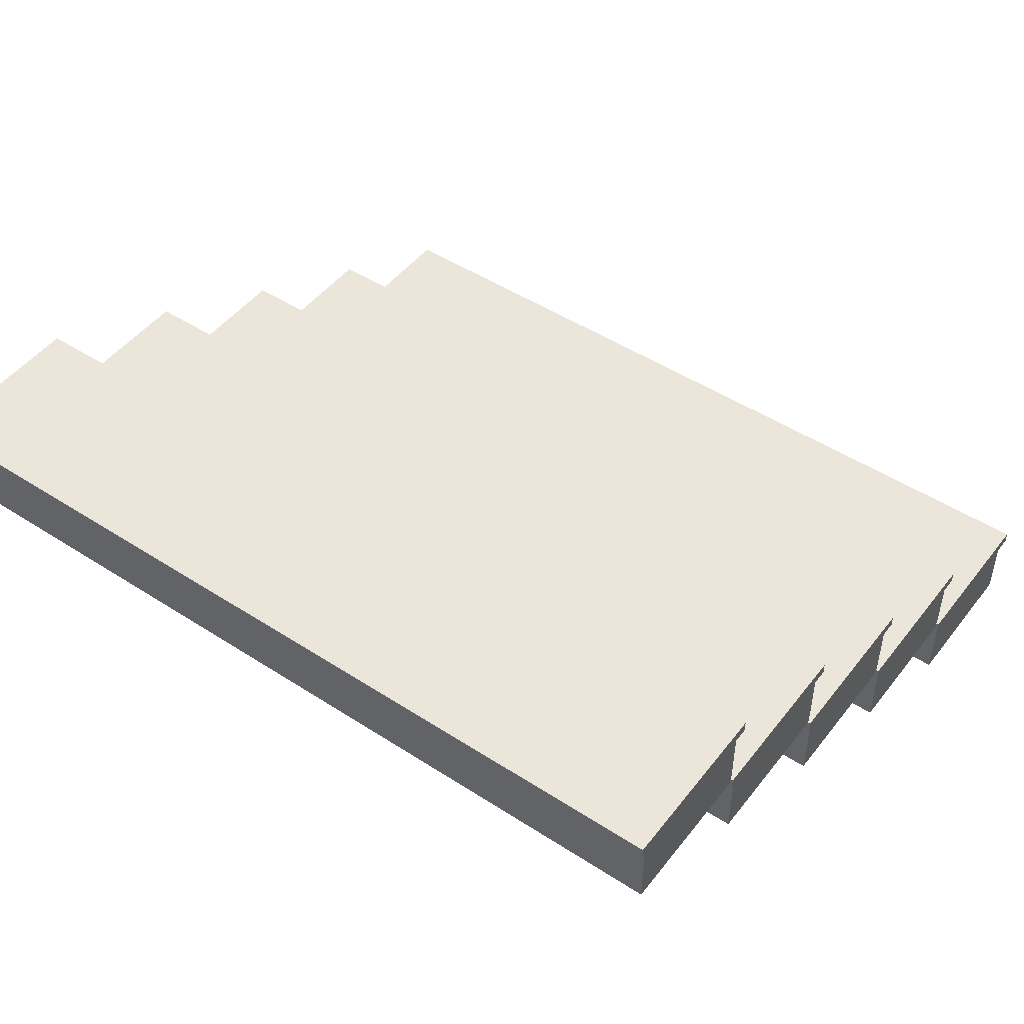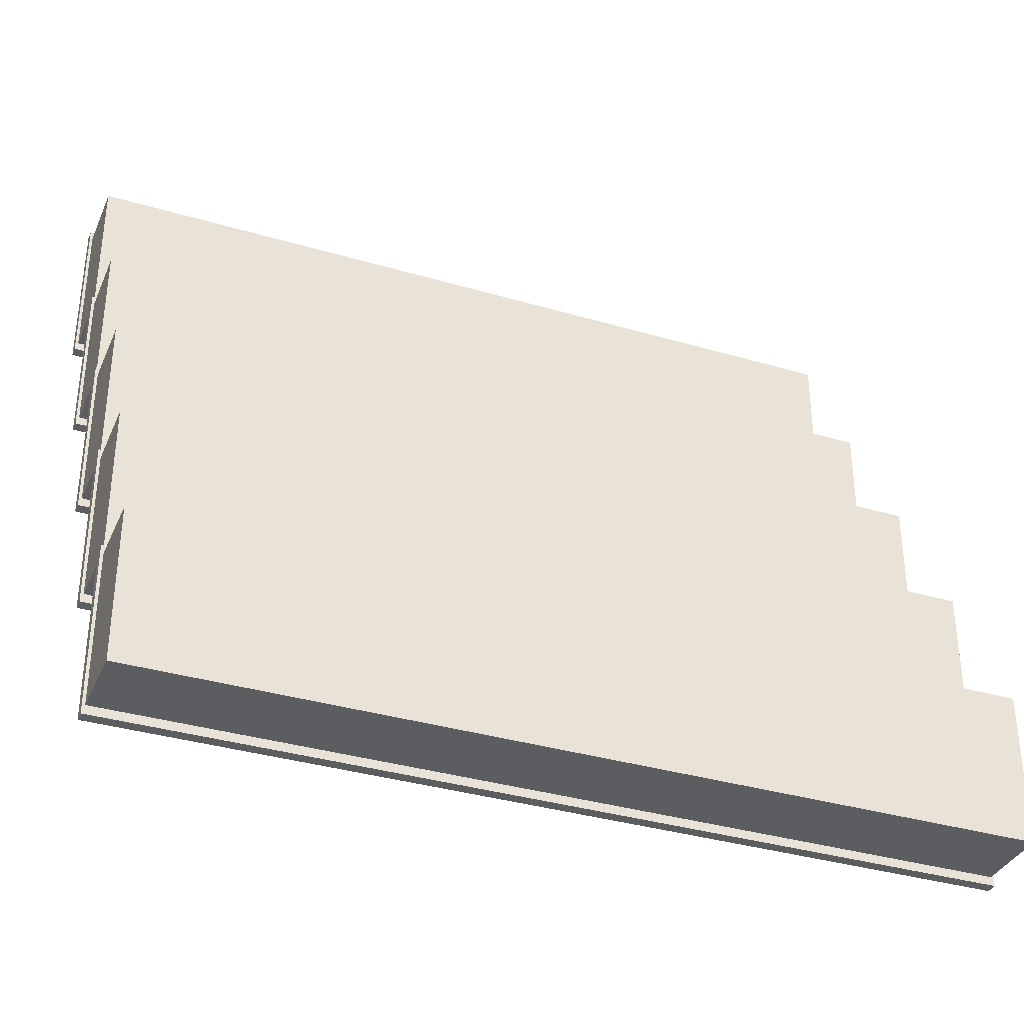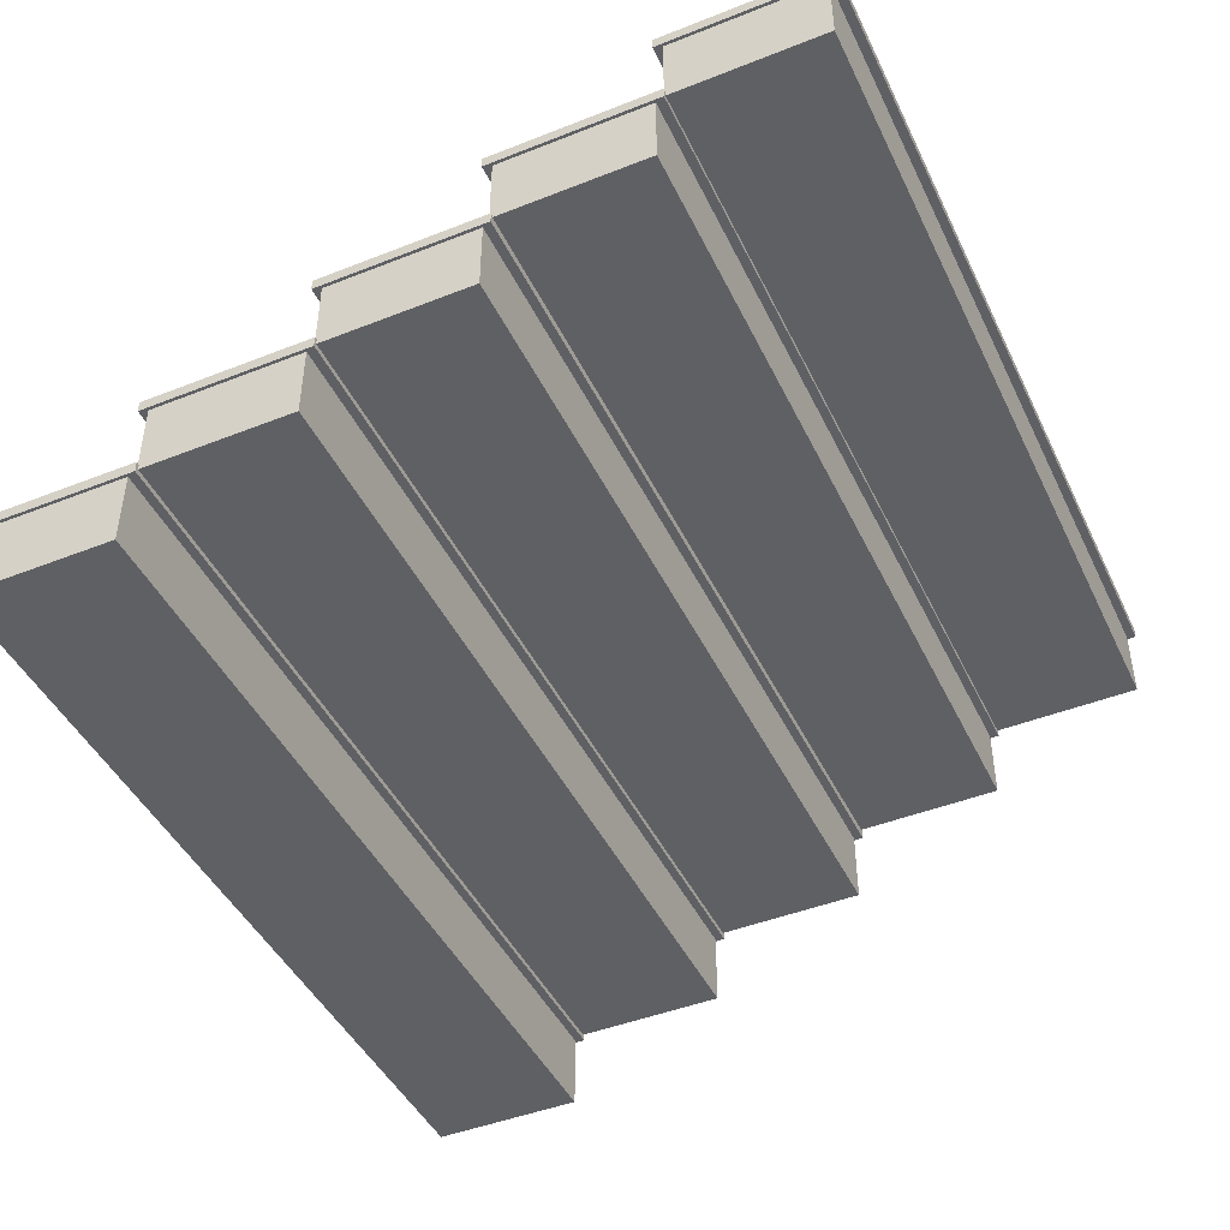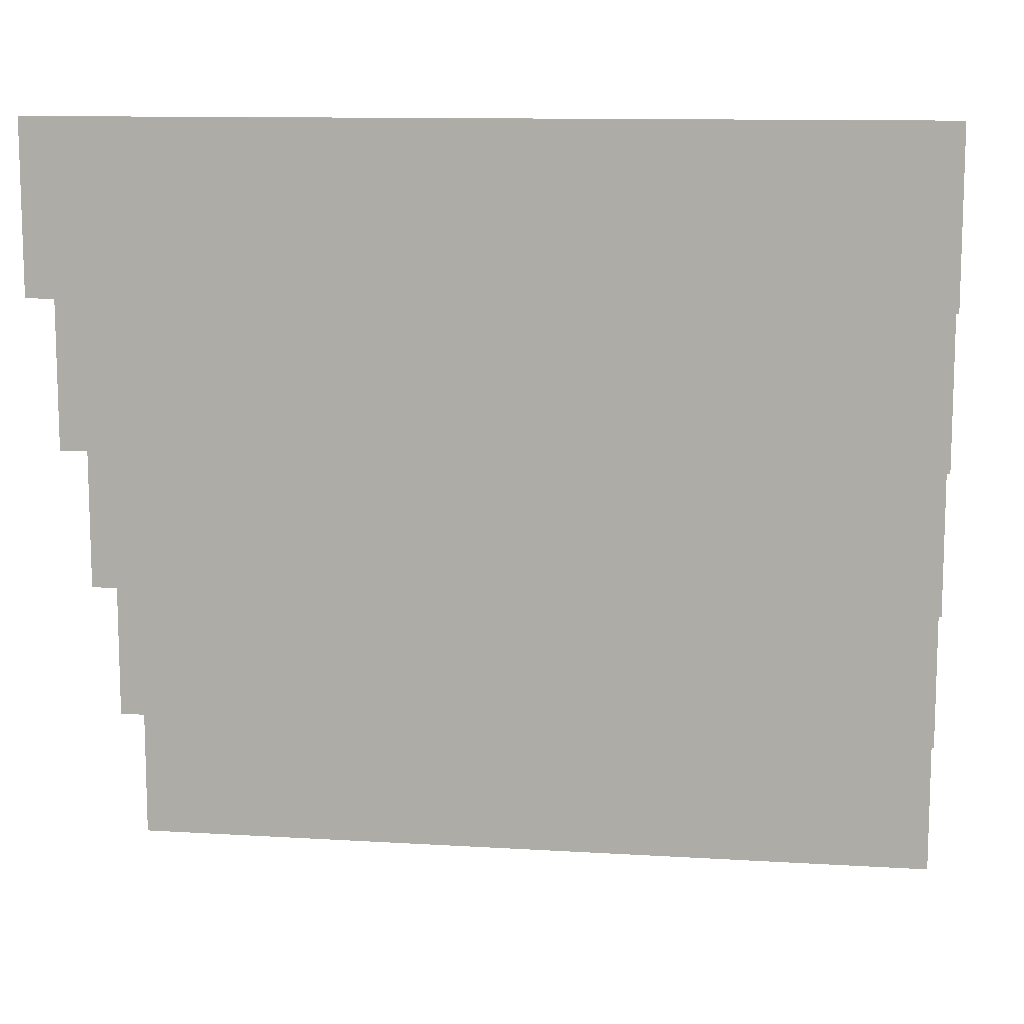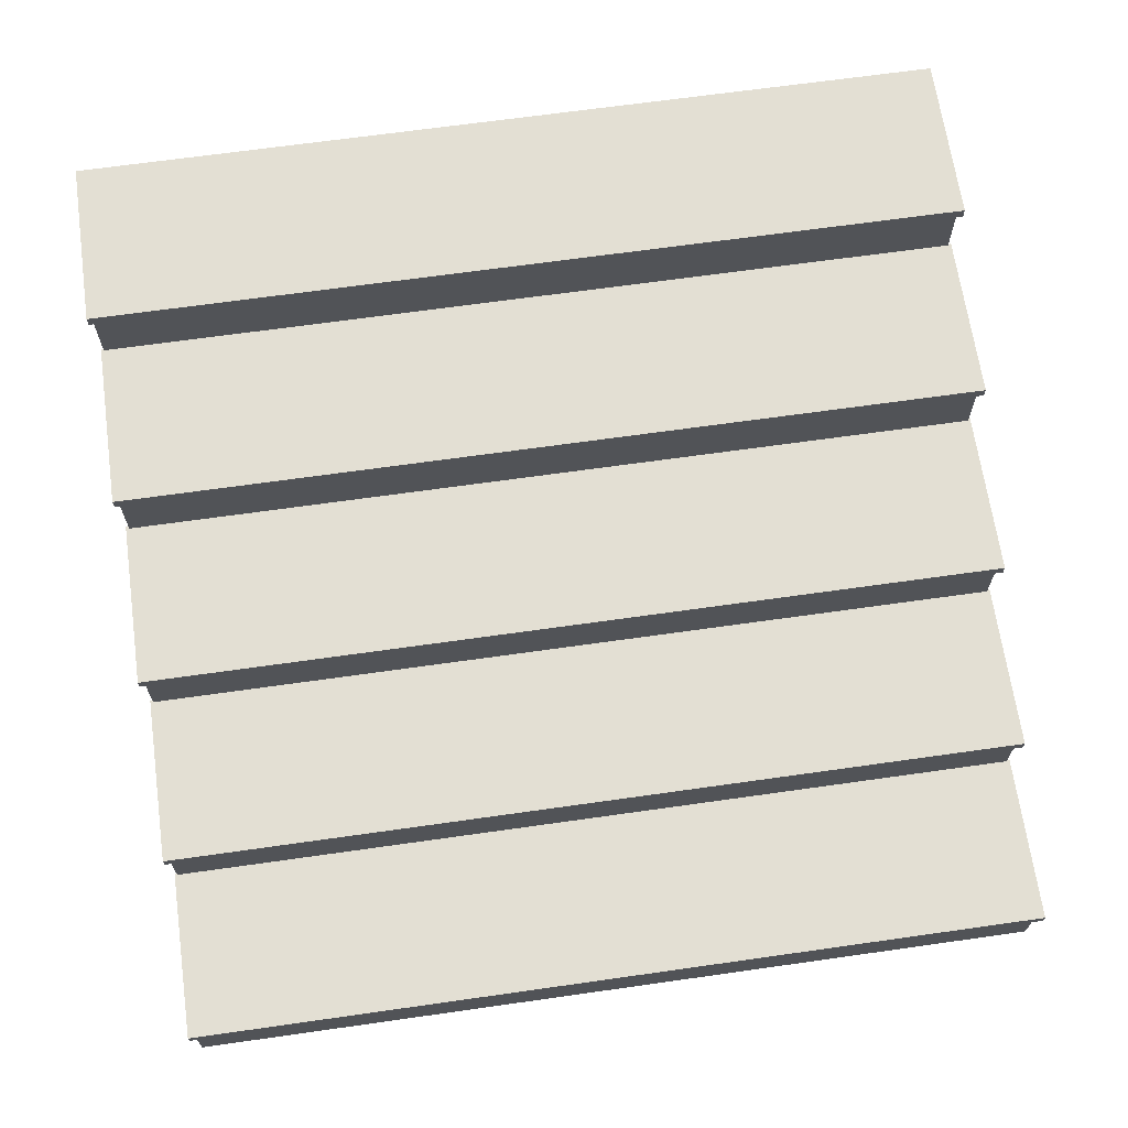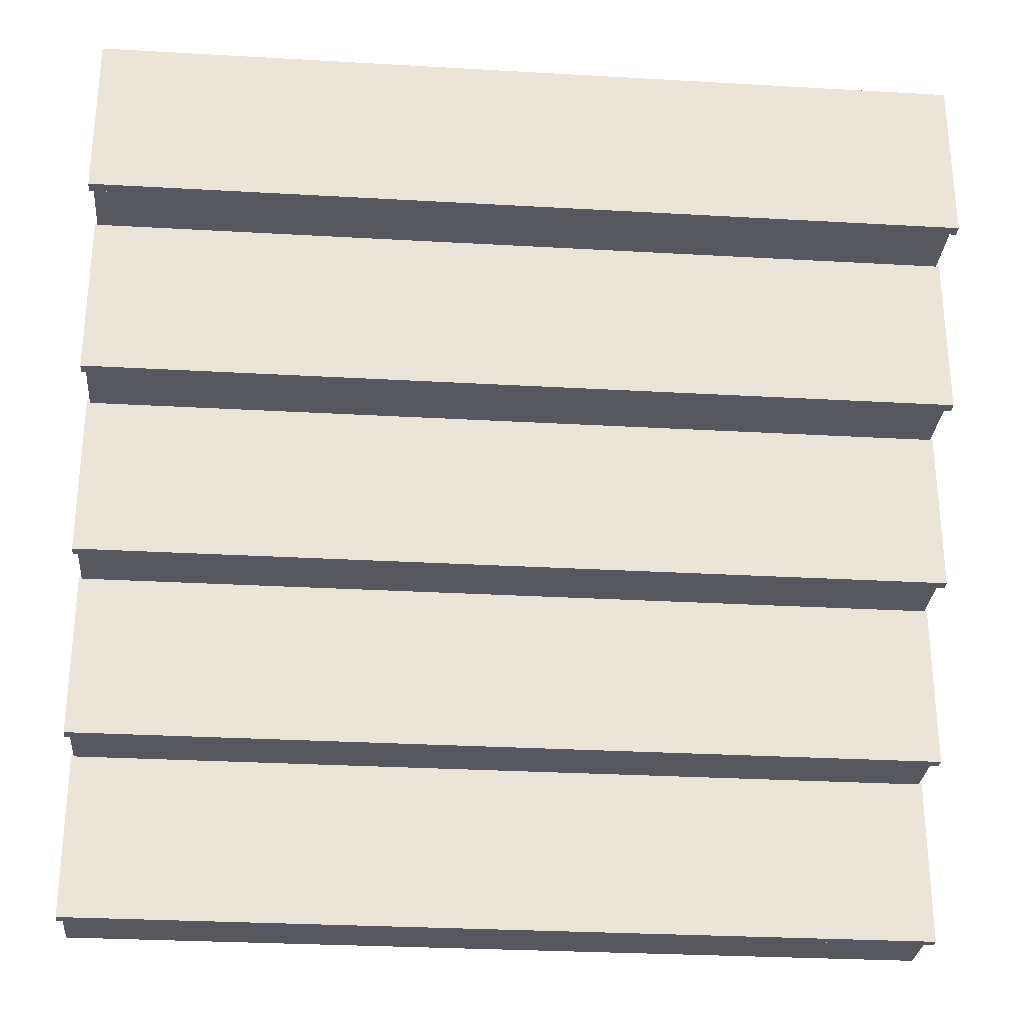
<metadata>
{"format":"obj","ext":"obj","renderer":"f3d","projection":"perspective","resolution":1024,"background":"white","views":[{"elev":48.1,"azim":36.0,"up":"+Y"},{"elev":-35.4,"azim":-21.4,"up":"+Z"},{"elev":-45.0,"azim":-65.4,"up":"+Y"},{"elev":11.3,"azim":-171.5,"up":"+Z"},{"elev":66.9,"azim":171.9,"up":"+Y"},{"elev":-28.9,"azim":175.1,"up":"+Z"}]}
</metadata>
<code>
o Cube.001_Cube.004
v -1.001 0.2057 0.5595
v -1.001 0.1797 0.5595
v -1.001 0.2057 0.1688
v -1.001 0.1797 0.1688
v 0.9992 0.2057 0.5595
v 0.9992 0.1797 0.5595
v 0.9992 0.2057 0.1688
v 0.9992 0.1797 0.1688
v 0.9924 0.00667 0.1887
v 0.9924 0.1985 0.1887
v 0.9924 0.00667 0.5396
v 0.9924 0.1985 0.5396
v -0.994 0.00667 0.1887
v -0.994 0.1985 0.1887
v -0.994 0.00667 0.5396
v -0.994 0.1985 0.5396
v -1 0.3909 0.9275
v -1 0.3648 0.9275
v -1 0.3909 0.5368
v -1 0.3648 0.5368
v 1 0.3909 0.9275
v 1 0.3648 0.9275
v 1 0.3909 0.5368
v 1 0.3648 0.5368
v 0.9932 0.1918 0.5568
v 0.9932 0.3837 0.5568
v 0.9932 0.1918 0.9076
v 0.9932 0.3837 0.9076
v -0.9932 0.1918 0.5568
v -0.9932 0.3837 0.5568
v -0.9932 0.1918 0.9076
v -0.9932 0.3837 0.9076
v -1 0.01301 0.1953
v -1 -0.01301 0.1953
v -1 0.01301 -0.1953
v -1 -0.01301 -0.1953
v 1 0.01301 0.1953
v 1 -0.01301 0.1953
v 1 0.01301 -0.1953
v 1 -0.01301 -0.1953
v 0.9932 -0.1861 -0.1754
v 0.9932 0.005819 -0.1754
v 0.9932 -0.1861 0.1754
v 0.9932 0.005819 0.1754
v -0.9932 -0.1861 -0.1754
v -0.9932 0.005819 -0.1754
v -0.9932 -0.1861 0.1754
v -0.9932 0.005819 0.1754
v -1.001 -0.3583 -0.5398
v -1.001 -0.3843 -0.5398
v -1.001 -0.3583 -0.9305
v -1.001 -0.3843 -0.9305
v 0.9992 -0.3583 -0.5398
v 0.9992 -0.3843 -0.5398
v 0.9992 -0.3583 -0.9305
v 0.9992 -0.3843 -0.9305
v 0.9924 -0.5574 -0.9106
v 0.9924 -0.3655 -0.9106
v 0.9924 -0.5574 -0.5597
v 0.9924 -0.3655 -0.5597
v -0.994 -0.5574 -0.9106
v -0.994 -0.3655 -0.9106
v -0.994 -0.5574 -0.5597
v -0.994 -0.3655 -0.5597
v -1 -0.1732 -0.1718
v -1 -0.1992 -0.1718
v -1 -0.1732 -0.5625
v -1 -0.1992 -0.5625
v 1 -0.1732 -0.1718
v 1 -0.1992 -0.1718
v 1 -0.1732 -0.5625
v 1 -0.1992 -0.5625
v 0.9932 -0.3722 -0.5426
v 0.9932 -0.1804 -0.5426
v 0.9932 -0.3722 -0.1917
v 0.9932 -0.1804 -0.1917
v -0.9932 -0.3722 -0.5426
v -0.9932 -0.1804 -0.5426
v -0.9932 -0.3722 -0.1917
v -0.9932 -0.1804 -0.1917
f 5 3 1
f 3 8 4
f 7 6 8
f 2 8 6
f 1 4 2
f 5 2 6
f 10 11 9
f 12 15 11
f 16 13 15
f 14 9 13
f 15 9 11
f 12 14 16
f 21 19 17
f 19 24 20
f 23 22 24
f 18 24 22
f 17 20 18
f 21 18 22
f 26 27 25
f 28 31 27
f 32 29 31
f 30 25 29
f 31 25 27
f 28 30 32
f 37 35 33
f 35 40 36
f 39 38 40
f 34 40 38
f 33 36 34
f 37 34 38
f 42 43 41
f 44 47 43
f 48 45 47
f 46 41 45
f 47 41 43
f 44 46 48
f 53 51 49
f 51 56 52
f 55 54 56
f 50 56 54
f 49 52 50
f 53 50 54
f 58 59 57
f 60 63 59
f 64 61 63
f 62 57 61
f 63 57 59
f 60 62 64
f 69 67 65
f 67 72 68
f 71 70 72
f 66 72 70
f 65 68 66
f 69 66 70
f 74 75 73
f 76 79 75
f 80 77 79
f 78 73 77
f 79 73 75
f 76 78 80
f 5 7 3
f 3 7 8
f 7 5 6
f 2 4 8
f 1 3 4
f 5 1 2
f 10 12 11
f 12 16 15
f 16 14 13
f 14 10 9
f 15 13 9
f 12 10 14
f 21 23 19
f 19 23 24
f 23 21 22
f 18 20 24
f 17 19 20
f 21 17 18
f 26 28 27
f 28 32 31
f 32 30 29
f 30 26 25
f 31 29 25
f 28 26 30
f 37 39 35
f 35 39 40
f 39 37 38
f 34 36 40
f 33 35 36
f 37 33 34
f 42 44 43
f 44 48 47
f 48 46 45
f 46 42 41
f 47 45 41
f 44 42 46
f 53 55 51
f 51 55 56
f 55 53 54
f 50 52 56
f 49 51 52
f 53 49 50
f 58 60 59
f 60 64 63
f 64 62 61
f 62 58 57
f 63 61 57
f 60 58 62
f 69 71 67
f 67 71 72
f 71 69 70
f 66 68 72
f 65 67 68
f 69 65 66
f 74 76 75
f 76 80 79
f 80 78 77
f 78 74 73
f 79 77 73
f 76 74 78

</code>
